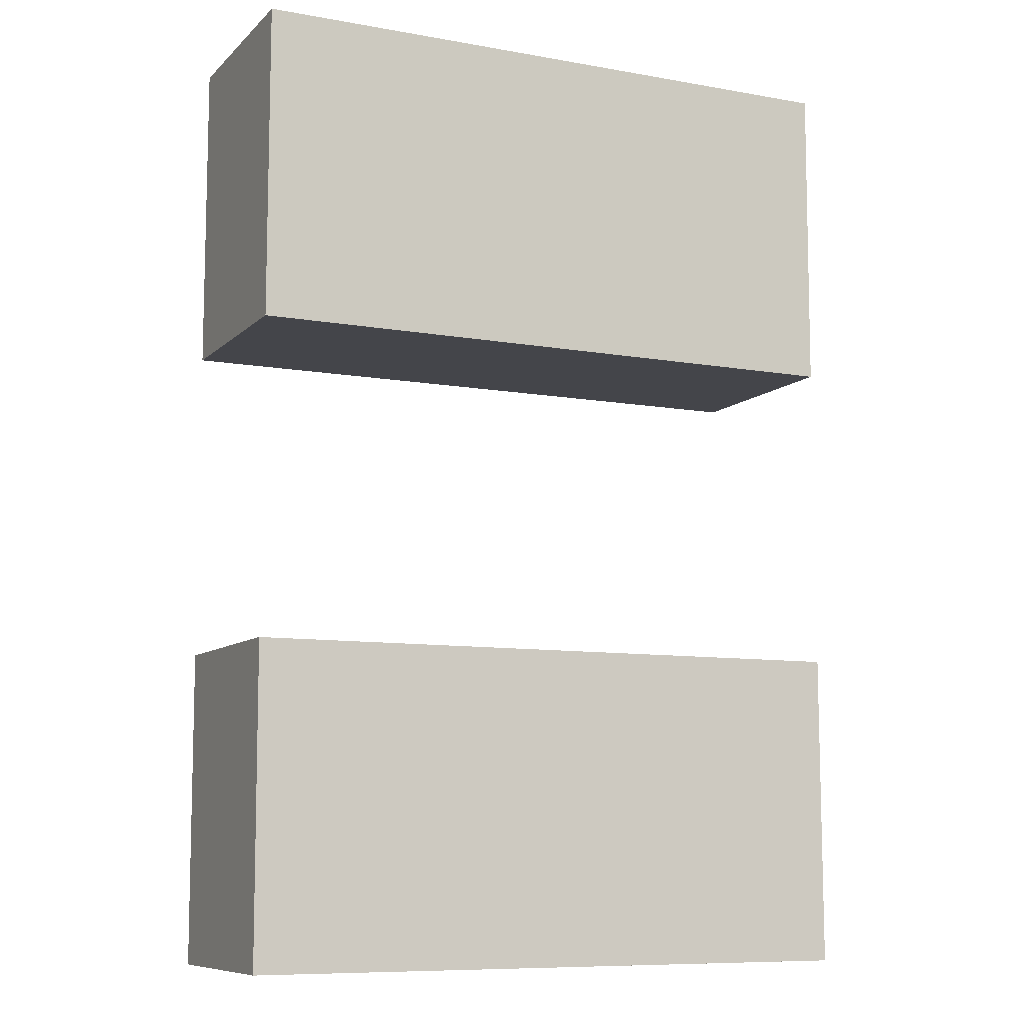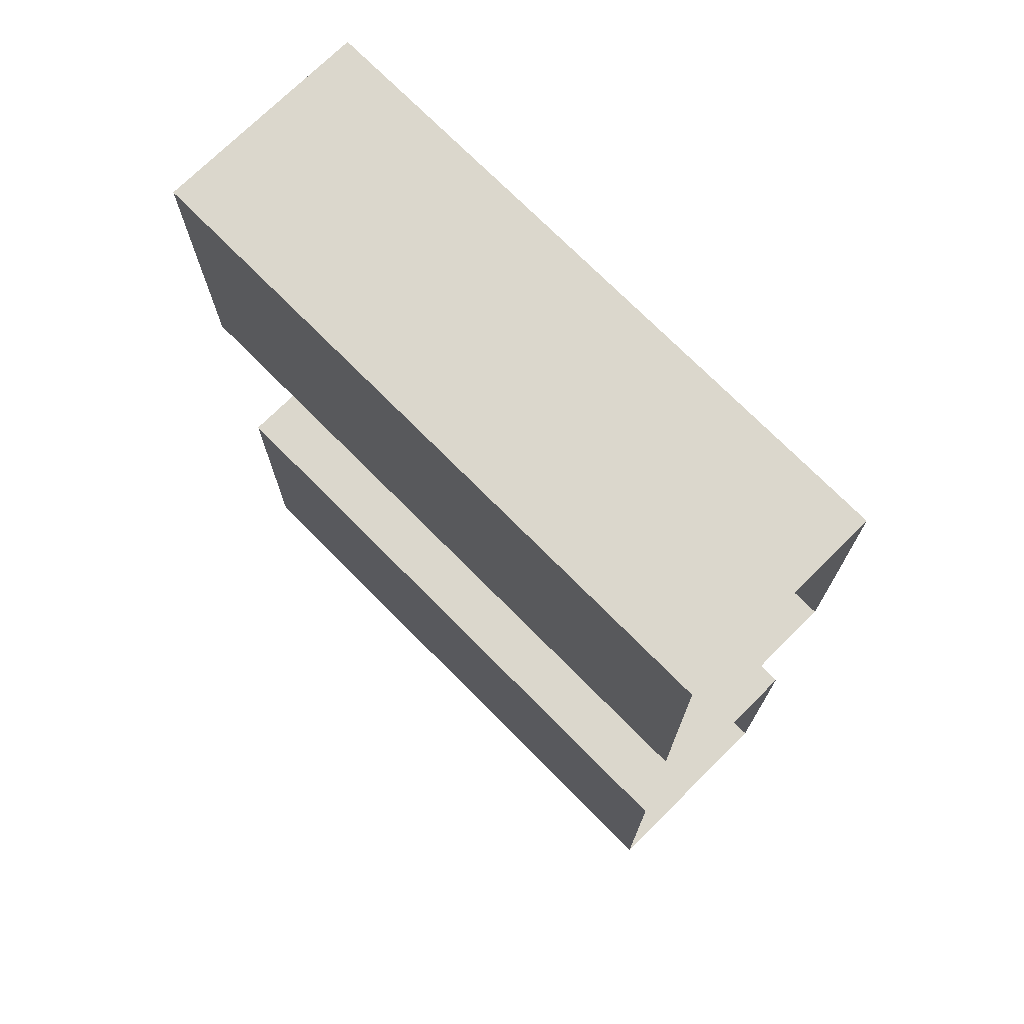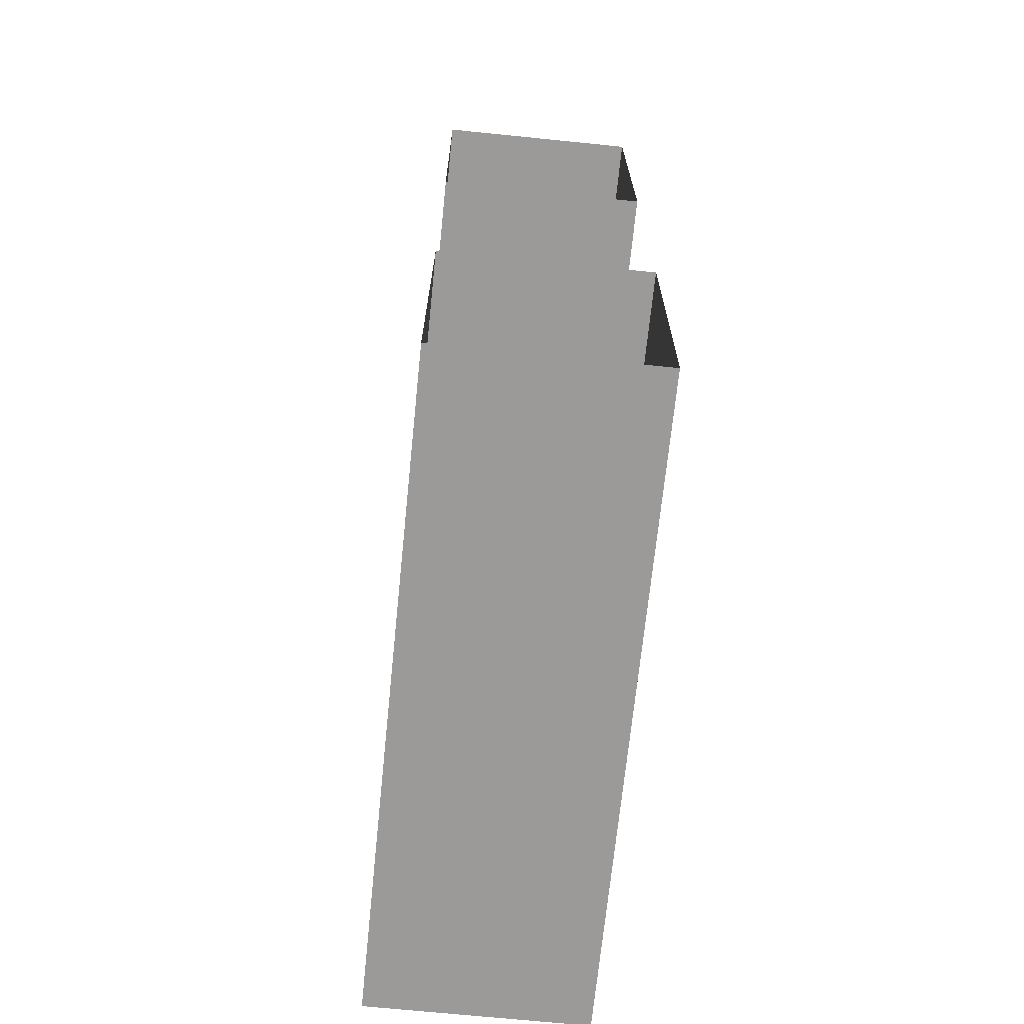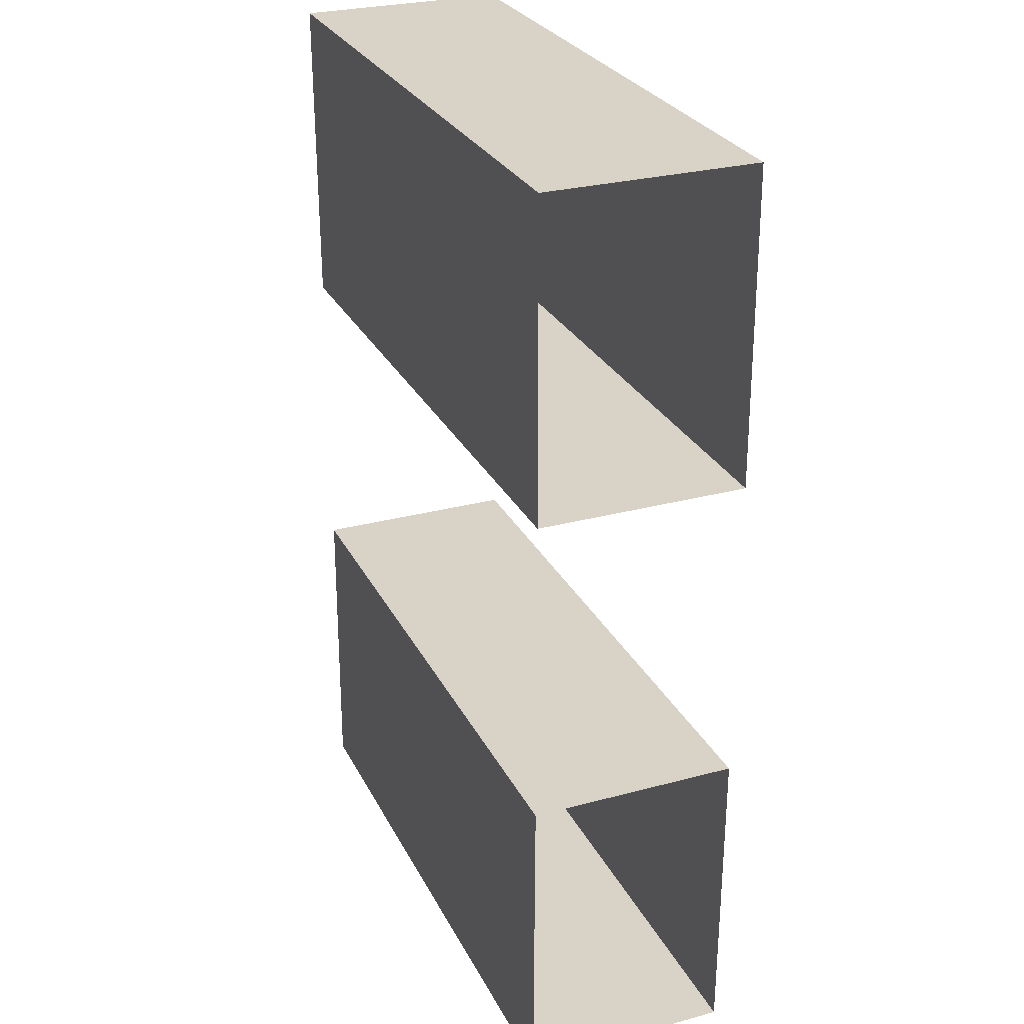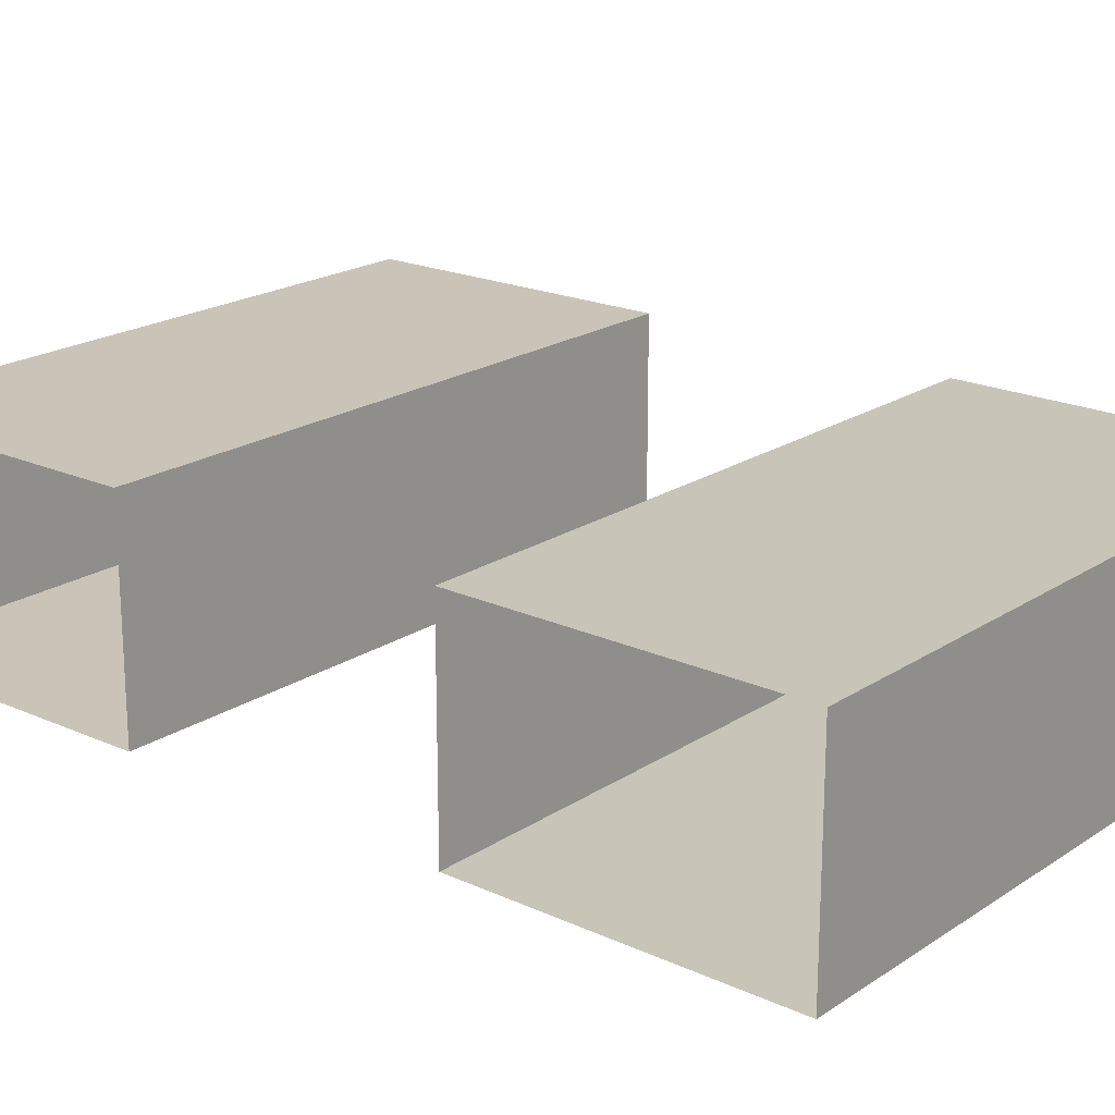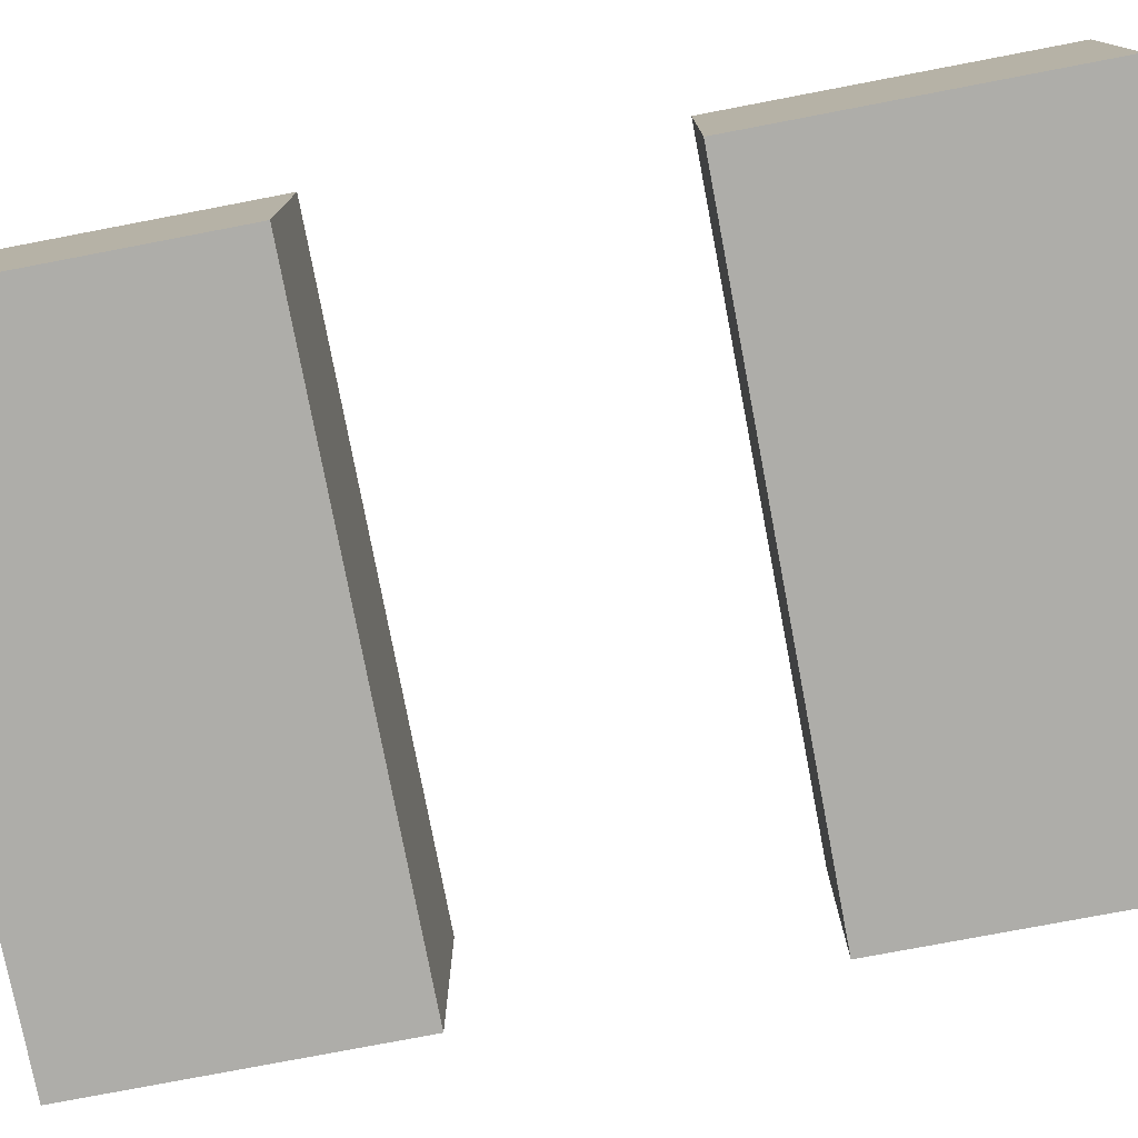
<metadata>
{"format":"obj","ext":"obj","renderer":"f3d","projection":"perspective","resolution":1024,"background":"white","views":[{"elev":-9.2,"azim":154.8,"up":"+Y"},{"elev":73.2,"azim":-134.7,"up":"+Y"},{"elev":-69.3,"azim":-95.8,"up":"+Y"},{"elev":27.8,"azim":-112.3,"up":"+Y"},{"elev":20.1,"azim":-50.1,"up":"+Z"},{"elev":-77.1,"azim":100.8,"up":"+Z"}]}
</metadata>
<code>
o boards.002
v 1 0.4 0.9005
v 1 0.4 0.7005
v 1 0.1 0.8995
v 1 0.1 0.6995
v 1.6 0.4 0.9005
v 1.6 0.4 0.7005
v 1.6 0.1 0.8995
v 1.6 0.1 0.6995
v 1 0.7 0.9005
v 1 0.7 0.7005
v 1 1 0.8995
v 1 1 0.6995
v 1.6 0.7 0.9005
v 1.6 0.7 0.7005
v 1.6 1 0.8995
v 1.6 1 0.6995
f 4 7 3
f 7 6 5
f 6 1 5
f 3 5 1
f 4 6 8
f 15 12 11
f 15 14 16
f 9 14 13
f 11 13 15
f 14 12 16
f 4 8 7
f 7 8 6
f 6 2 1
f 3 7 5
f 4 2 6
f 15 16 12
f 15 13 14
f 9 10 14
f 11 9 13
f 14 10 12

</code>
